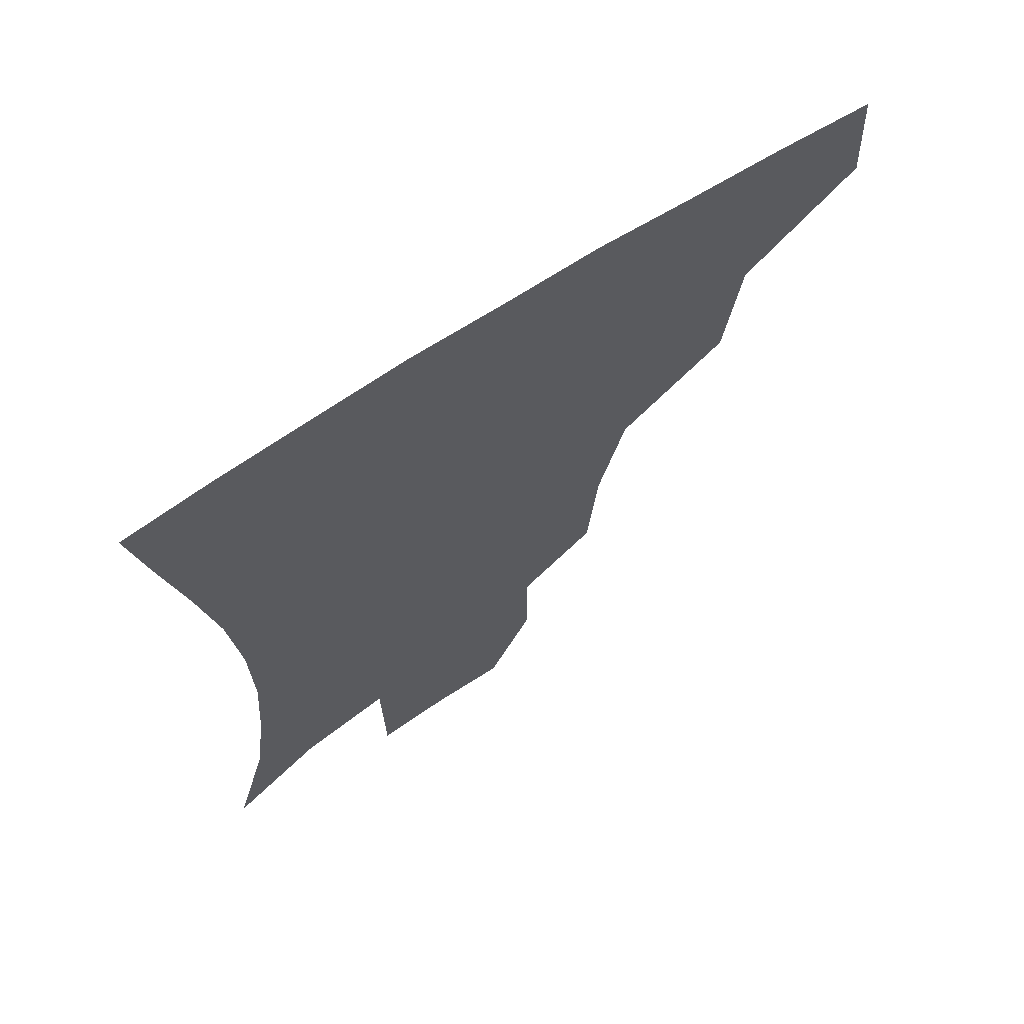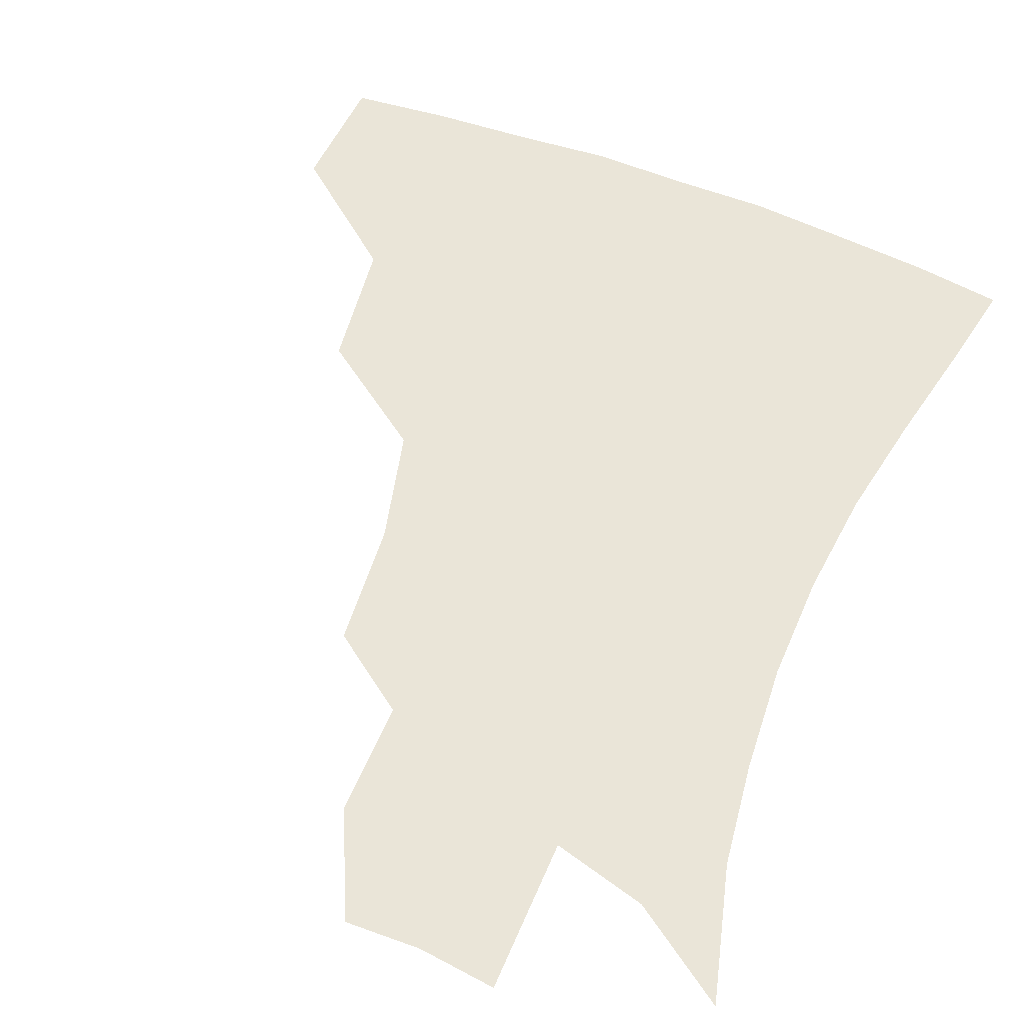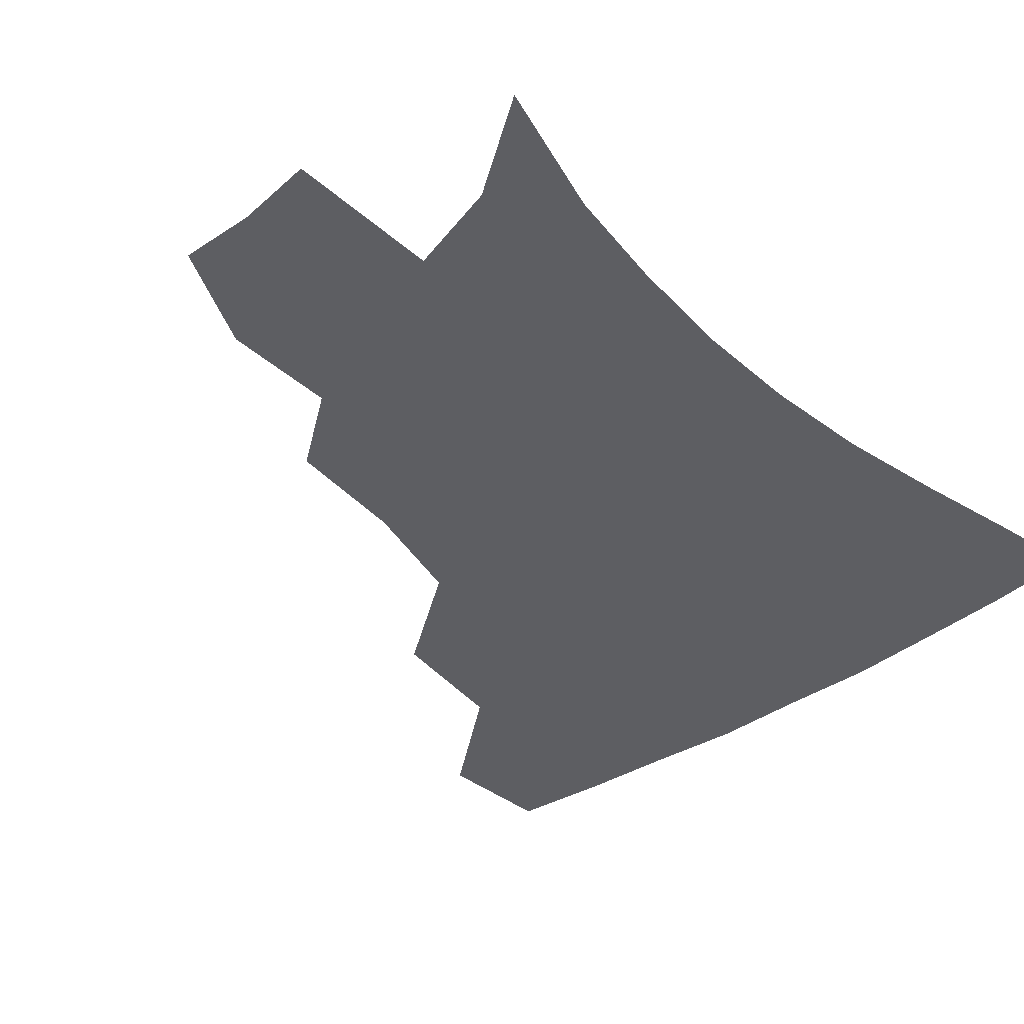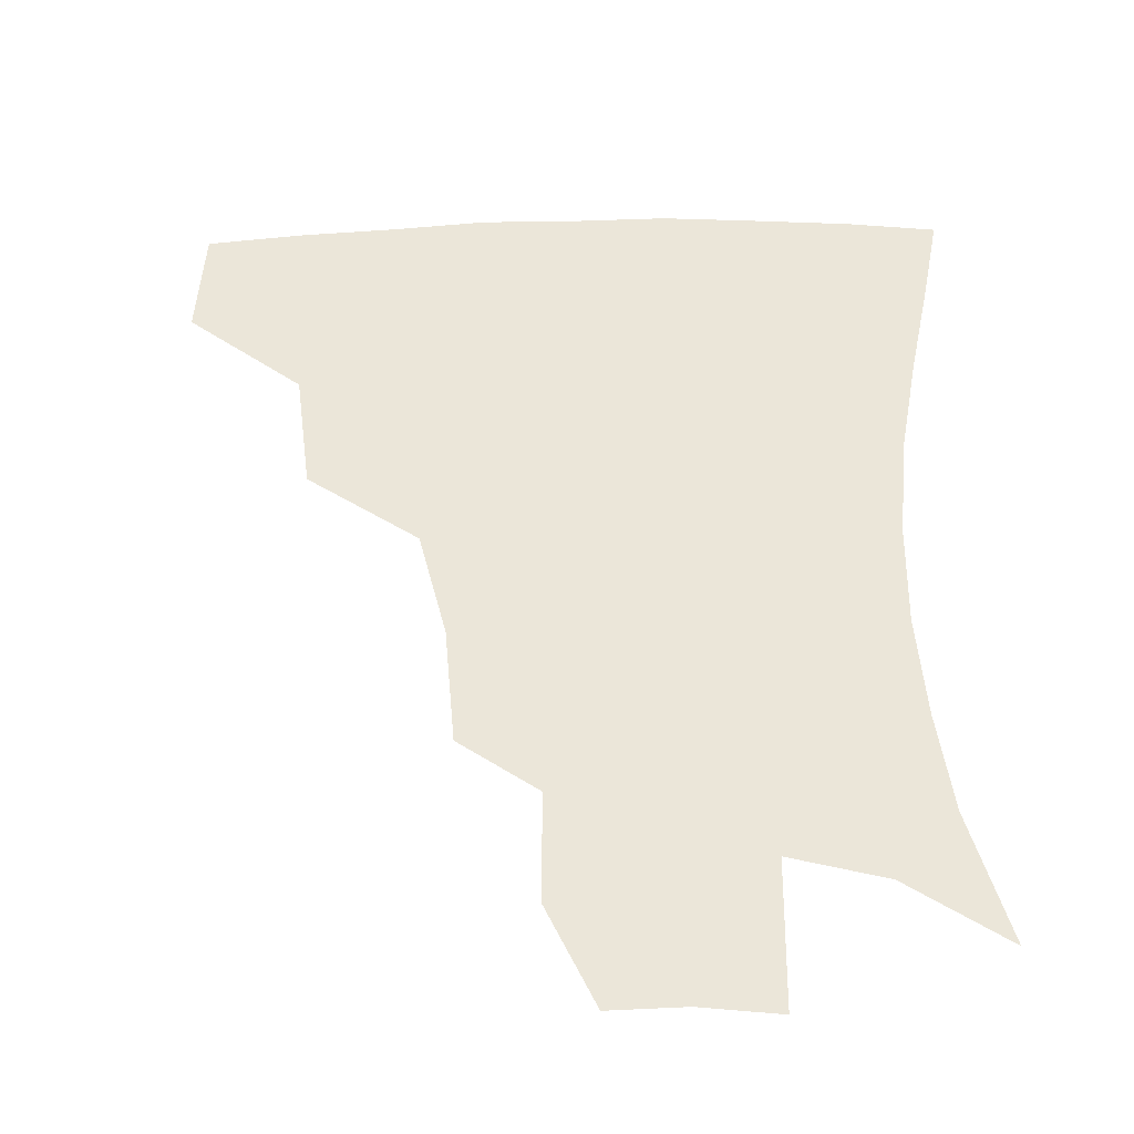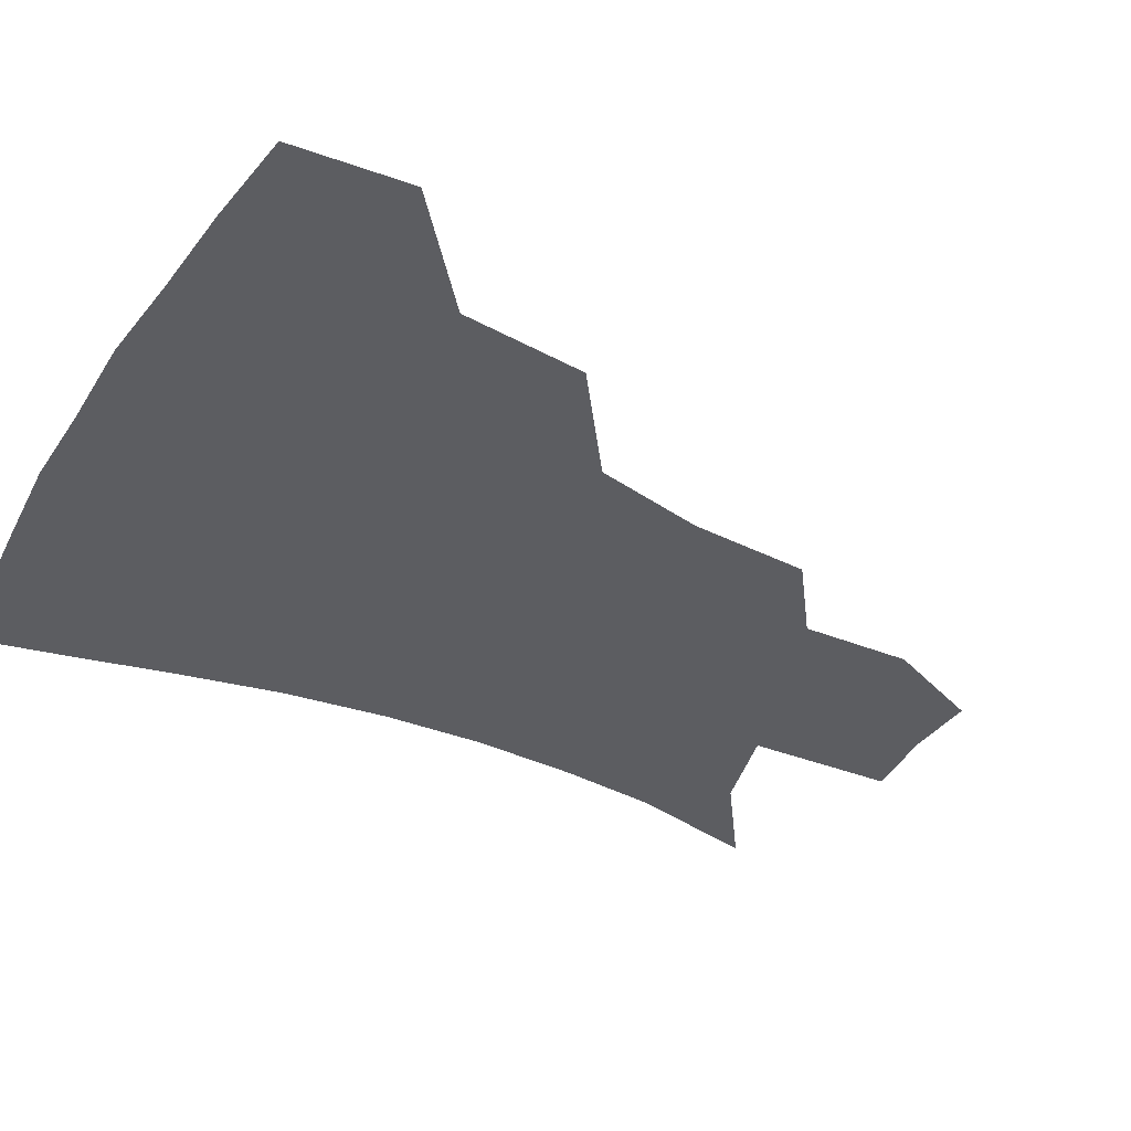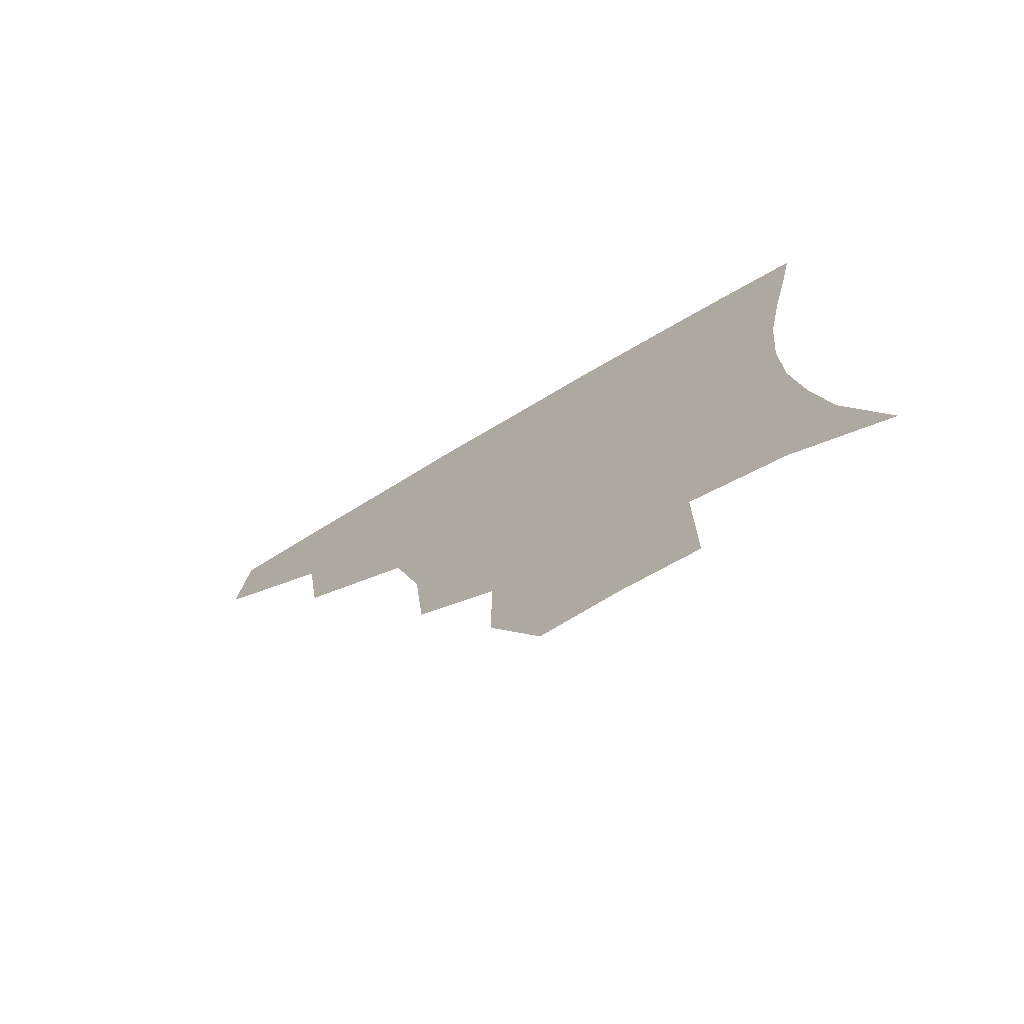
<metadata>
{"format":"obj","ext":"obj","renderer":"f3d","projection":"perspective","resolution":1024,"background":"white","views":[{"elev":68.0,"azim":146.8,"up":"+Y"},{"elev":58.8,"azim":22.5,"up":"+Z"},{"elev":-38.9,"azim":41.7,"up":"+Z"},{"elev":-40.2,"azim":1.5,"up":"+Y"},{"elev":-36.3,"azim":-118.5,"up":"+Z"},{"elev":-75.7,"azim":30.4,"up":"+Y"}]}
</metadata>
<code>
v 452.3 381.4 0
v 454.5 417.2 0
v 492.9 314.3 0
v 487.9 353.3 0
v 488 390.4 0
v 484.5 420.4 0
v 539 217.9 0
v 535.7 255.6 0
v 527 290.3 0
v 523 334.3 0
v 520.3 365.3 0
v 517 393.4 0
v 514.2 422.4 0
v 563 165.9 0
v 563.3 200.5 0
v 559.9 241.1 0
v 555.6 270.7 0
v 551.4 306.7 0
v 549 339.3 0
v 548.3 369.4 0
v 545.8 395.6 0
v 542.9 424.9 0
v 578 133.9 0
v 584.5 179.7 0
v 583 217.6 0
v 580.3 248.2 0
v 577.5 280.8 0
v 575.8 314.1 0
v 575 342.3 0
v 574.8 370.1 0
v 574.2 396.4 0
v 572.6 424.6 0
v 600.9 134.7 0
v 604.7 183.2 0
v 602.7 218.5 0
v 600.8 252.4 0
v 599.5 284.5 0
v 599.4 315.8 0
v 600.4 343.7 0
v 601.6 370.7 0
v 602.5 396.5 0
v 601 425.1 0
v 624.8 132.1 0
v 625.4 179 0
v 623 218.3 0
v 621.3 252.2 0
v 621.2 282.5 0
v 622.2 312.3 0
v 624.4 342.9 0
v 627.2 370 0
v 629.8 395.8 0
v 631 423 0
v 654.4 171.3 0
v 645 212.5 0
v 642.8 244.1 0
v 642 276.2 0
v 643.5 307.8 0
v 647.3 336.9 0
v 651.8 365.8 0
v 656.6 394 0
v 660 420.7 0
v 684.3 150.9 0
v 672.9 192.2 0
v 668.5 224.1 0
v 665.9 257 0
v 666.3 289.9 0
v 669.4 323.1 0
v 675.2 355.9 0
v 681.9 389.3 0
v 687.1 417.2 0
f 4 5 1
f 1 5 2
f 5 6 2
f 9 10 3
f 3 10 4
f 10 11 4
f 4 11 5
f 11 12 5
f 5 12 6
f 12 13 6
f 15 16 7
f 7 16 8
f 16 17 8
f 8 17 9
f 17 18 9
f 9 18 10
f 18 19 10
f 10 19 11
f 19 20 11
f 11 20 12
f 20 21 12
f 12 21 13
f 21 22 13
f 23 24 14
f 14 24 15
f 24 25 15
f 15 25 16
f 25 26 16
f 16 26 17
f 26 27 17
f 17 27 18
f 27 28 18
f 18 28 19
f 28 29 19
f 19 29 20
f 29 30 20
f 20 30 21
f 30 31 21
f 21 31 22
f 31 32 22
f 23 33 24
f 33 34 24
f 24 34 25
f 34 35 25
f 25 35 26
f 35 36 26
f 26 36 27
f 36 37 27
f 27 37 28
f 37 38 28
f 28 38 29
f 38 39 29
f 29 39 30
f 39 40 30
f 30 40 31
f 40 41 31
f 31 41 32
f 41 42 32
f 33 43 34
f 43 44 34
f 34 44 35
f 44 45 35
f 35 45 36
f 45 46 36
f 36 46 37
f 46 47 37
f 37 47 38
f 47 48 38
f 38 48 39
f 48 49 39
f 39 49 40
f 49 50 40
f 40 50 41
f 50 51 41
f 41 51 42
f 51 52 42
f 44 53 45
f 53 54 45
f 45 54 46
f 54 55 46
f 46 55 47
f 55 56 47
f 47 56 48
f 56 57 48
f 48 57 49
f 57 58 49
f 49 58 50
f 58 59 50
f 50 59 51
f 59 60 51
f 51 60 52
f 60 61 52
f 53 62 54
f 62 63 54
f 54 63 55
f 63 64 55
f 55 64 56
f 64 65 56
f 56 65 57
f 65 66 57
f 57 66 58
f 66 67 58
f 58 67 59
f 67 68 59
f 59 68 60
f 68 69 60
f 60 69 61
f 69 70 61

</code>
